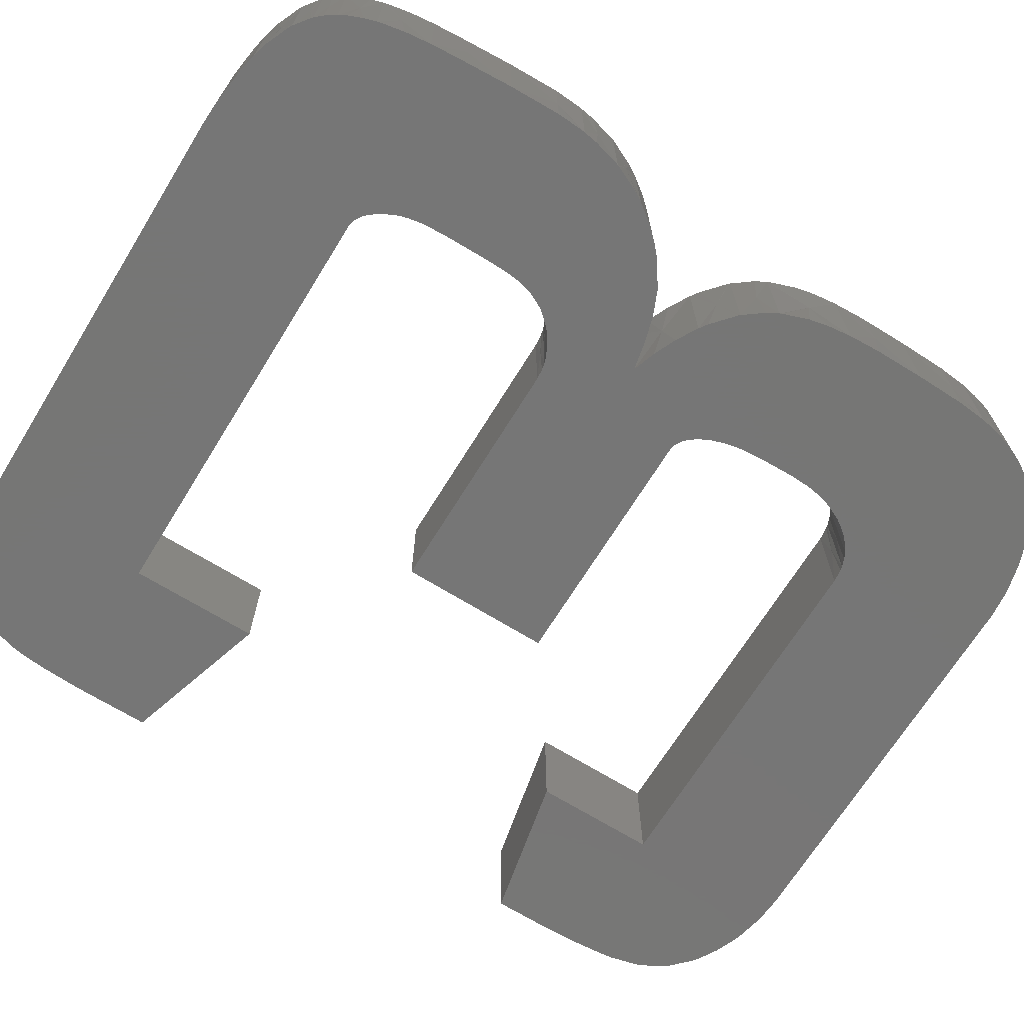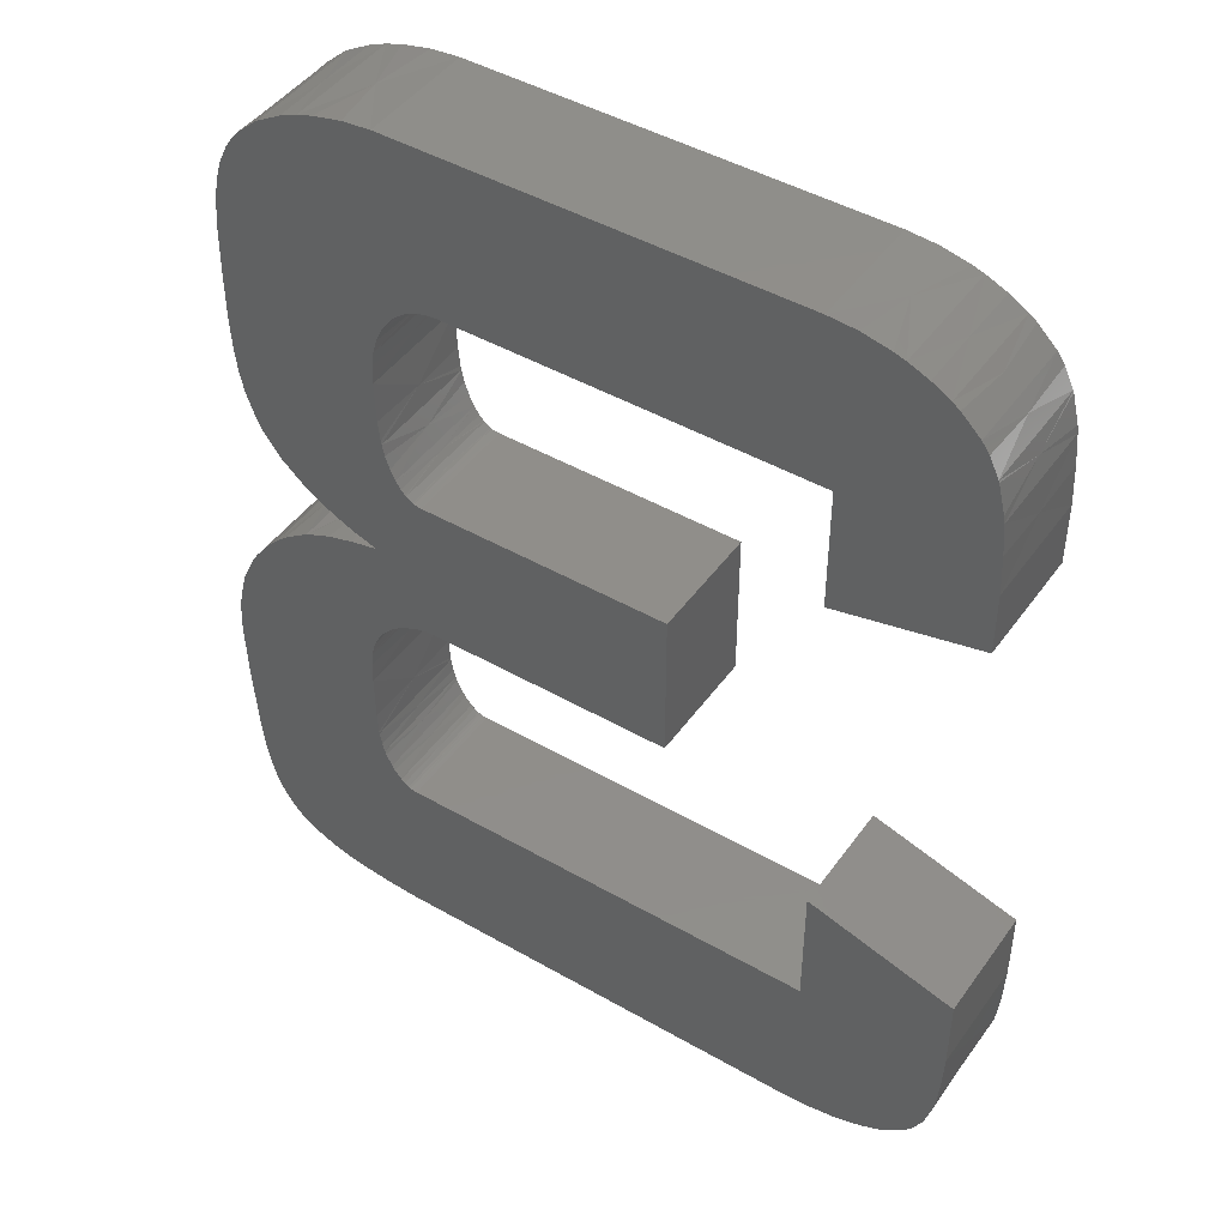
<metadata>
{"format":"stl","ext":"stl","renderer":"f3d","projection":"perspective","resolution":1024,"background":"white","views":[{"elev":-68.8,"azim":58.3,"up":"+Z"},{"elev":45.6,"azim":-146.6,"up":"+Y"}]}
</metadata>
<code>
# stl→obj: 402 verts, 800 faces
v -1.178 -40.58 5
v 17.25 -40.58 0
v 17.25 -40.58 10
v 20.05 -40.43 10
v -20.63 -26.06 10
v -19.61 -40.58 10
v 20.05 -40.43 0
v -20.63 -26.06 0
v -19.61 -40.58 0
v -33.09 -31.17 10
v -21.96 -40.45 10
v 21.18 -40.21 5
v -33.43 -18.8 0
v -33.43 -25.4 0
v -33.29 -28.98 0
v -33.29 -28.98 10
v -33.43 -25.4 10
v -22.8 -40.23 5
v -21.96 -40.45 0
v -33.09 -31.17 0
v -33.43 -18.8 10
v -24.35 -40.07 0
v -24.35 -40.07 10
v 22.92 -40.08 0
v 22.92 -40.08 10
v -25.29 -39.83 10
v -25.29 -39.83 0
v 24.5 -39.75 0
v 24.5 -39.75 10
v -32.32 -34.32 0
v -32.95 -32.05 0
v -32.95 -32.05 10
v -32.32 -34.32 10
v -26.98 -39.19 5
v -27.09 -39.22 10
v -27.09 -39.22 0
v 26.61 -38.97 5
v 25.8 -39.38 0
v 25.8 -39.38 10
v 27.97 -38.43 0
v 27.97 -38.43 10
v -32.3 -34.39 10
v -31.46 -35.97 10
v -28.56 -38.51 10
v -32.3 -34.39 0
v -28.56 -38.51 0
v -31.46 -35.97 0
v 28.16 -38.32 0
v 28.16 -38.32 10
v -29.54 -37.79 5
v -29.24 -38.1 0
v -29.24 -38.1 10
v -30.82 -36.76 0
v -30.82 -36.76 10
v 29.11 -37.6 5
v 29.52 -37.3 10
v 29.52 -37.3 0
v 29.65 -37.17 0
v 29.65 -37.17 10
v 16.23 -26.06 0
v 16.23 -26.06 10
v 16.61 -26.02 0
v 16.56 -26.03 0
v 30.24 -36.44 5
v 30.2 -36.56 10
v 16.86 -25.95 10
v 16.61 -26.02 10
v 16.56 -26.03 10
v 17.05 -25.86 10
v 16.86 -25.95 0
v 17.05 -25.86 0
v 30.2 -36.56 0
v -31.53 -35.71 5
v 30.87 -35.58 10
v 17.75 -25.35 10
v 17.43 -25.63 0
v 30.87 -35.58 0
v 17.75 -25.35 0
v 17.43 -25.63 10
v 18.36 -24.63 10
v 18.36 -24.63 0
v 31.23 -34.91 0
v 31.48 -34.2 5
v 31.23 -34.91 10
v 31.74 -33.69 0
v 18.63 -24.21 0
v 31.74 -33.69 10
v 18.63 -24.21 10
v -32.66 -32.98 5
v 32.07 -32.61 0
v 32.07 -32.61 10
v 19.16 -23.12 10
v 19.27 -22.79 0
v 19.27 -22.79 10
v 19.16 -23.12 0
v 19.48 -22.03 10
v 32.18 -32.19 10
v 32.18 -32.19 0
v 19.48 -22.03 0
v 32.4 -30.77 5
v 19.7 -20.63 10
v 19.67 -20.87 10
v 32.55 -30.29 10
v 19.7 -20.63 0
v 19.67 -20.87 0
v 32.55 -30.29 0
v -33.27 -28.52 5
v 32.82 -28 0
v 32.82 -28 10
v 19.8 -18.68 10
v 19.8 -18.68 0
v 33 -25.53 10
v 19.85 -14.66 10
v 33.04 -24.74 5
v 33 -25.53 0
v 19.85 -14.66 0
v -20.63 -20.45 5
v -20.63 -14.85 10
v -2.202 -26.06 5
v -20.63 -14.85 0
v 16.47 -26.04 5
v 16.84 -25.94 5
v 17.41 -25.61 5
v 19.35 -10.18 0
v 19.63 -11.27 0
v 33.3 -20.71 0
v 33.3 -20.71 10
v 19.35 -10.18 10
v 19.63 -11.27 10
v 18.56 -8.605 0
v 18.63 -8.721 10
v 19.27 -9.968 10
v 19.68 -11.59 0
v 19.81 -12.71 0
v 18.56 -8.605 10
v 19.68 -11.59 10
v 18.63 -8.721 0
v 19.27 -9.968 0
v 19.81 -12.71 10
v -33.43 -22.1 5
v 18.25 -24.73 5
v 19.02 -23.37 5
v 19.47 -21.9 5
v 19.75 -18.71 5
v 17.46 -7.369 10
v 17.51 -7.41 10
v 33.43 -16.14 10
v 33.43 -16.14 0
v 17.46 -7.369 0
v 33.33 -16.09 5
v 17.51 -7.41 0
v -27.03 -16.82 5
v 16.2 -6.461 0
v -7.834 7.588 0
v 33.32 -14.01 0
v 16.67 -6.752 0
v 16.2 -6.461 10
v 16.67 -6.752 10
v 33.32 -14.01 10
v -7.834 7.588 10
v 33.27 -13.51 0
v 33.27 -13.51 10
v 19.78 -12.99 5
v 33.08 -12.24 0
v 32.92 -11.83 5
v 33.08 -12.24 10
v 32.42 -9.733 0
v 32.42 -9.733 10
v 18.28 0.9897 10
v 18.28 0.9897 0
v 19.48 -10.75 5
v 18.82 -9.098 5
v 32.36 -9.575 0
v 32.36 -9.575 10
v 31.71 -8.237 5
v 20.65 0.4812 10
v 31.28 -7.229 10
v 20.65 0.4812 0
v 31.28 -7.229 0
v 18.03 -8.007 5
v 30.78 -6.412 0
v 30.78 -6.412 10
v 16.96 -6.998 5
v 22.98 -0.1725 0
v 22.98 -0.1725 10
v 14.98 -5.915 0
v 15.3 -6.07 5
v 14.98 -5.915 10
v 25.17 -1.11 10
v 29.31 -4.566 5
v 29.56 -4.75 0
v 29.56 -4.75 10
v 25.26 -1.161 10
v 25.26 -1.161 0
v 25.17 -1.11 0
v 14.72 -5.834 0
v 14.72 -5.834 10
v 14.08 -5.688 10
v 13.99 -5.71 5
v 14.08 -5.688 0
v 13.16 -5.608 0
v 13.16 -5.608 10
v 2.662 -5.608 5
v -7.834 -5.608 10
v -7.834 0.9897 5
v -7.834 -5.608 0
v 28.54 -3.635 10
v 28.54 -3.635 0
v 28.37 -3.468 0
v 28.37 -3.468 10
v 27.03 -2.429 5
v 27.46 -2.656 0
v 27.46 -2.656 10
v 22.46 -0.1946 5
v 20.31 1.683 10
v 21.27 2.228 5
v 20.31 1.683 0
v 22.31 2.576 10
v 14.07 7.629 10
v 13.67 7.588 10
v 14.44 7.747 0
v 14.36 7.716 0
v 14.07 7.629 0
v 13.67 7.588 0
v 15.09 8.178 10
v 15.02 8.115 10
v 15.02 8.115 0
v 15.09 8.178 0
v 22.31 2.576 0
v 14.44 7.747 10
v 14.36 7.716 10
v 24.19 3.663 0
v 24.19 3.663 10
v 15.9 9.211 0
v 15.47 8.579 0
v 16.35 10.15 10
v 15.91 9.239 10
v 15.47 8.579 10
v 15.9 9.211 10
v 16.35 10.15 0
v 15.91 9.239 0
v 24.92 4.174 10
v 25.77 4.955 5
v 24.92 4.174 0
v 16.96 12.31 0
v 16.74 11.3 0
v 17.02 12.68 10
v 16.96 12.31 10
v 16.74 11.3 10
v 26.94 5.941 10
v 26.94 5.941 0
v 17.02 12.68 0
v 27.03 6.041 10
v 27.03 6.041 0
v 28.1 7.541 5
v 28.36 7.795 0
v 28.36 7.795 10
v 17.19 14.43 10
v 17.19 14.43 0
v 28.9 8.786 0
v 28.9 8.786 10
v 14.03 7.644 5
v 2.918 7.588 5
v 14.61 7.859 5
v 17.31 17.99 10
v 17.31 17.99 0
v 15.48 8.664 5
v 29.77 11.97 5
v 28.97 8.93 0
v 28.97 8.93 10
v 29.79 11.24 0
v 17.23 19.77 0
v 29.79 11.24 10
v 17.02 21.11 0
v 17.06 20.94 0
v 17.06 20.94 10
v 17.23 19.77 10
v 17.02 21.11 10
v 16.49 10.75 5
v 15.78 24.06 0
v 16.1 23.53 0
v 15.06 24.96 0
v 14.53 25.47 0
v 15.78 24.06 10
v 16.1 23.53 10
v 16.69 22.24 0
v 30.15 12.9 0
v 16.69 22.24 10
v 30.15 12.9 10
v 15.06 24.96 10
v 14.53 25.47 10
v 30.41 14.94 0
v 30.42 15.05 0
v 30.42 15.05 10
v 30.41 14.94 10
v 17.12 14.35 5
v 13.92 25.91 10
v 13.92 25.91 0
v 30.51 18.39 5
v 30.56 17.87 10
v 30.56 17.87 0
v -30.47 35.01 0
v -20.12 16.16 0
v -31.27 33.35 0
v -31.33 33.2 0
v -20.12 26.72 0
v -32.02 30.09 0
v -32.25 27.45 0
v -31.93 30.75 0
v -32.41 24.08 0
v -20.12 26.72 10
v -30.47 35.01 10
v -20.12 16.16 10
v -32.41 24.08 10
v -32.41 18.8 10
v -32.02 30.09 10
v -32.25 27.45 10
v -20.12 21.44 5
v -31.93 30.75 10
v -26.27 17.48 5
v -32.41 18.8 0
v -31.33 33.2 10
v -31.27 33.35 10
v 13.28 26.26 10
v 30.56 22.24 10
v 30.56 22.24 0
v 13.28 26.26 0
v 17.2 19.57 5
v -32.41 21.44 5
v 16.72 21.96 5
v 30.38 26.73 5
v 30.47 26.58 10
v -18.59 40.58 10
v -18.59 40.58 0
v 30.47 26.58 0
v 15.65 24.18 5
v -32.23 27.21 5
v 14.51 25.45 5
v 13.26 26.23 5
v 12.57 26.52 10
v 12.57 26.52 0
v 12.22 26.6 0
v 12.22 26.6 10
v 11.97 26.61 5
v 30.26 28.92 0
v 15.72 40.58 0
v 30.26 28.92 10
v 15.72 40.58 10
v 11.11 26.72 0
v 11.11 26.72 10
v -23.43 39.87 0
v -24.36 39.56 0
v -27.6 37.93 0
v -28.22 37.47 0
v -21 40.4 0
v -4.506 26.72 5
v -29.83 35.91 0
v -26.08 38.83 0
v -21 40.4 10
v -23.43 39.87 10
v -24.36 39.56 10
v -26.08 38.83 10
v -27.6 37.93 10
v -28.22 37.47 10
v -29.83 35.91 10
v 30.23 29.17 0
v 30.23 29.17 10
v 29.79 31.13 5
v 29.96 30.68 0
v 18.17 40.34 0
v 18.17 40.34 10
v 29.96 30.68 10
v -31.64 31.85 5
v 29.56 32.12 10
v 29.56 32.12 0
v 29.41 32.55 0
v 29.41 32.55 10
v 20.63 39.79 0
v 20.63 39.79 10
v 28.65 34 5
v 28.66 34.15 0
v 22.01 39.33 0
v 22.01 39.33 10
v 28.66 34.15 10
v -30.52 34.76 5
v 27.88 35.3 0
v 27.88 35.3 10
v 23.47 38.7 10
v 23.47 38.7 0
v 26.68 36.45 5
v 27.56 35.69 0
v 27.56 35.69 10
v 25.5 37.51 0
v 25.8 37.3 0
v 25.8 37.3 10
v 25.5 37.51 10
v -28.55 37.1 5
v 23.66 38.51 5
v -26.01 38.77 5
v 19.13 40.01 5
v -21.84 40.1 5
v -1.434 40.58 5
f 1 2 3
f 4 5 3
f 1 3 6
f 7 2 8
f 1 6 9
f 6 10 11
f 12 3 2
f 12 4 3
f 1 9 2
f 3 5 6
f 8 9 13
f 13 9 14
f 14 9 15
f 12 2 7
f 16 10 6
f 17 16 6
f 18 6 11
f 9 19 20
f 5 21 6
f 2 9 8
f 21 17 6
f 15 9 20
f 18 19 9
f 18 9 6
f 18 22 19
f 11 10 23
f 18 11 23
f 19 22 20
f 24 7 8
f 12 7 24
f 12 25 4
f 25 5 4
f 18 23 26
f 18 26 27
f 18 27 22
f 12 28 29
f 12 24 28
f 12 29 25
f 28 24 8
f 29 5 25
f 22 27 30
f 20 22 31
f 31 22 30
f 32 33 23
f 23 33 26
f 10 32 23
f 34 26 35
f 34 27 26
f 34 36 27
f 27 36 30
f 26 33 35
f 37 28 38
f 39 5 29
f 38 28 8
f 37 39 29
f 37 29 28
f 40 38 8
f 41 5 39
f 37 41 39
f 37 38 40
f 33 42 35
f 42 43 35
f 35 43 44
f 30 36 45
f 36 46 47
f 34 35 44
f 34 46 36
f 45 36 47
f 34 44 46
f 37 40 48
f 37 48 49
f 37 49 41
f 50 51 46
f 50 46 44
f 50 44 52
f 47 46 53
f 44 54 52
f 46 51 53
f 43 54 44
f 49 5 41
f 48 40 8
f 55 49 48
f 56 5 49
f 55 56 49
f 55 48 57
f 57 48 8
f 50 53 51
f 50 52 54
f 50 54 53
f 55 57 58
f 55 58 59
f 55 59 56
f 60 57 8
f 58 57 60
f 61 5 56
f 59 61 56
f 62 58 63
f 64 65 59
f 63 58 60
f 66 67 59
f 68 61 59
f 67 68 59
f 64 59 58
f 69 66 59
f 65 69 59
f 70 58 62
f 71 58 70
f 72 58 71
f 64 58 72
f 73 53 54
f 73 47 53
f 73 54 43
f 74 75 65
f 76 72 71
f 77 72 78
f 79 69 65
f 78 72 76
f 75 79 65
f 64 72 77
f 64 74 65
f 64 77 74
f 73 45 47
f 73 43 42
f 73 42 45
f 80 75 74
f 81 77 78
f 82 77 81
f 83 77 82
f 83 84 74
f 83 74 77
f 84 80 74
f 85 82 86
f 86 82 81
f 87 88 84
f 83 87 84
f 88 80 84
f 83 82 85
f 89 45 42
f 89 42 33
f 89 30 45
f 89 31 30
f 89 33 32
f 83 85 90
f 83 91 87
f 83 90 91
f 92 88 87
f 90 85 93
f 94 92 87
f 93 85 95
f 95 85 86
f 91 94 87
f 89 32 10
f 89 10 20
f 89 20 31
f 96 94 91
f 97 96 91
f 98 90 99
f 100 90 98
f 100 97 91
f 100 91 90
f 99 90 93
f 101 102 97
f 103 101 97
f 104 98 105
f 106 98 104
f 105 98 99
f 100 98 106
f 100 103 97
f 102 96 97
f 107 10 16
f 107 20 10
f 107 15 20
f 100 106 108
f 100 109 103
f 100 108 109
f 109 110 103
f 108 106 111
f 110 101 103
f 111 106 104
f 107 14 15
f 107 16 17
f 107 17 14
f 112 113 109
f 114 109 108
f 114 112 109
f 114 108 115
f 113 110 109
f 115 108 116
f 116 108 111
f 117 118 5
f 117 5 8
f 119 60 8
f 120 8 13
f 117 8 120
f 118 21 5
f 119 61 60
f 121 61 68
f 121 60 61
f 121 63 60
f 119 5 61
f 119 8 5
f 121 67 62
f 121 62 63
f 121 68 67
f 122 70 62
f 122 62 67
f 122 67 66
f 122 71 70
f 122 66 69
f 122 69 71
f 123 69 79
f 123 76 71
f 123 71 69
f 123 78 76
f 123 79 75
f 123 75 78
f 124 115 125
f 114 115 126
f 114 127 112
f 128 129 112
f 126 115 130
f 131 132 112
f 133 115 134
f 127 135 112
f 125 115 133
f 129 136 112
f 137 115 138
f 135 131 112
f 136 139 112
f 138 115 124
f 132 128 112
f 130 115 137
f 139 113 112
f 134 115 116
f 140 14 17
f 140 17 21
f 140 13 14
f 141 81 78
f 141 78 75
f 141 75 80
f 114 126 127
f 141 88 86
f 141 80 88
f 141 86 81
f 142 95 86
f 142 88 92
f 142 86 88
f 142 92 94
f 142 93 95
f 142 94 93
f 143 93 94
f 143 94 96
f 143 99 93
f 140 21 13
f 143 96 102
f 143 105 99
f 143 102 105
f 144 102 101
f 144 104 105
f 144 105 102
f 145 146 127
f 147 145 127
f 148 126 149
f 150 126 148
f 150 127 126
f 150 147 127
f 146 135 127
f 149 126 151
f 151 126 130
f 144 101 110
f 144 111 104
f 117 120 118
f 152 120 13
f 152 13 21
f 152 21 118
f 144 110 113
f 144 116 111
f 144 113 116
f 152 118 120
f 148 153 154
f 155 148 154
f 148 156 153
f 150 148 155
f 148 149 156
f 147 157 158
f 159 160 147
f 150 159 147
f 147 158 145
f 147 160 157
f 150 155 161
f 150 161 162
f 150 162 159
f 163 134 116
f 163 116 113
f 163 113 139
f 162 160 159
f 161 155 154
f 164 161 154
f 165 166 162
f 166 160 162
f 165 162 161
f 165 161 164
f 163 133 134
f 163 139 136
f 163 136 133
f 165 164 167
f 165 168 166
f 168 169 166
f 169 160 166
f 167 164 170
f 170 164 154
f 165 167 168
f 171 125 133
f 171 133 136
f 171 136 129
f 171 129 128
f 171 124 125
f 171 138 124
f 171 128 132
f 171 132 138
f 172 137 138
f 172 132 131
f 172 138 132
f 173 167 170
f 174 169 168
f 175 167 173
f 175 174 168
f 175 168 167
f 176 169 174
f 177 176 174
f 178 173 170
f 175 177 174
f 175 173 179
f 179 173 178
f 172 130 137
f 172 131 135
f 172 135 130
f 180 151 130
f 180 130 135
f 180 135 146
f 175 181 182
f 175 182 177
f 175 179 181
f 180 146 151
f 183 146 145
f 183 149 151
f 183 151 146
f 183 145 158
f 183 156 149
f 181 179 184
f 185 176 177
f 182 185 177
f 184 179 178
f 183 153 156
f 183 158 157
f 183 157 153
f 153 186 154
f 187 153 157
f 187 157 188
f 157 160 188
f 187 186 153
f 189 185 182
f 190 181 191
f 192 193 182
f 190 182 181
f 191 181 194
f 193 189 182
f 190 192 182
f 195 181 184
f 194 181 195
f 187 196 186
f 187 188 197
f 187 197 196
f 186 196 154
f 188 160 197
f 197 160 198
f 199 196 197
f 199 200 196
f 196 200 154
f 199 197 198
f 199 201 200
f 199 202 201
f 199 198 202
f 200 201 154
f 198 160 202
f 203 201 202
f 203 202 204
f 202 160 204
f 205 204 160
f 205 206 204
f 205 154 206
f 203 204 206
f 201 206 154
f 203 206 201
f 207 193 192
f 208 191 194
f 190 207 192
f 190 191 208
f 190 208 209
f 190 209 210
f 190 210 207
f 210 193 207
f 209 208 194
f 211 209 212
f 212 209 194
f 211 210 209
f 211 213 210
f 213 193 210
f 211 193 213
f 211 212 194
f 211 194 193
f 214 194 195
f 214 189 193
f 214 193 194
f 214 185 189
f 214 195 184
f 214 178 170
f 214 170 169
f 214 169 176
f 214 184 178
f 214 176 185
f 215 160 169
f 216 170 217
f 216 169 170
f 217 170 154
f 205 160 154
f 216 215 169
f 216 218 215
f 219 220 215
f 221 217 222
f 222 217 223
f 224 217 154
f 225 226 215
f 223 217 224
f 218 225 215
f 227 217 221
f 228 217 227
f 229 217 228
f 226 230 215
f 220 160 215
f 216 217 229
f 231 219 215
f 230 231 215
f 216 232 233
f 216 233 218
f 216 229 232
f 234 229 235
f 235 229 228
f 233 236 218
f 236 237 218
f 238 225 218
f 239 238 218
f 237 239 218
f 232 229 240
f 241 229 234
f 240 229 241
f 242 236 233
f 243 242 233
f 243 233 232
f 244 232 240
f 243 232 244
f 245 244 246
f 247 248 242
f 248 249 242
f 249 236 242
f 250 247 242
f 243 244 251
f 243 250 242
f 251 244 252
f 246 244 240
f 252 244 245
f 243 253 250
f 243 254 253
f 243 251 254
f 254 251 252
f 253 247 250
f 255 254 256
f 257 258 253
f 255 257 253
f 255 253 254
f 256 254 259
f 259 254 252
f 258 247 253
f 255 256 260
f 255 260 261
f 255 261 257
f 262 223 224
f 262 224 220
f 262 220 219
f 263 154 160
f 263 160 220
f 263 220 224
f 263 224 154
f 262 219 231
f 262 222 223
f 262 231 222
f 264 221 222
f 264 222 231
f 264 231 230
f 264 227 221
f 264 230 226
f 265 258 257
f 266 256 259
f 261 265 257
f 260 256 266
f 264 226 227
f 267 228 227
f 267 227 226
f 267 226 225
f 267 235 228
f 267 225 238
f 267 238 239
f 267 234 235
f 267 239 237
f 267 237 241
f 267 241 234
f 268 260 269
f 270 265 261
f 269 260 266
f 268 270 261
f 268 261 260
f 268 269 271
f 272 269 266
f 268 273 270
f 271 269 274
f 274 269 275
f 275 269 272
f 276 277 270
f 273 278 270
f 277 265 270
f 278 276 270
f 279 241 237
f 279 237 236
f 279 240 241
f 279 246 240
f 279 236 249
f 279 248 245
f 279 249 248
f 279 245 246
f 280 271 281
f 282 271 280
f 283 271 282
f 284 285 273
f 286 271 274
f 281 271 286
f 287 271 283
f 285 288 273
f 268 289 273
f 290 284 273
f 291 290 273
f 289 291 273
f 268 271 287
f 288 278 273
f 268 287 292
f 268 292 293
f 268 293 294
f 268 295 289
f 268 294 295
f 296 248 247
f 296 252 245
f 296 245 248
f 296 247 258
f 296 259 252
f 292 287 283
f 295 291 289
f 296 265 266
f 296 258 265
f 296 266 259
f 294 297 295
f 295 297 291
f 293 292 298
f 292 283 298
f 299 300 294
f 301 293 298
f 300 297 294
f 299 293 301
f 299 294 293
f 302 303 304
f 304 303 305
f 306 303 302
f 307 303 308
f 305 303 309
f 308 303 310
f 311 312 313
f 313 314 315
f 316 317 313
f 318 311 313
f 319 316 313
f 320 321 303
f 320 303 313
f 320 313 315
f 303 321 310
f 317 314 313
f 318 313 303
f 309 303 307
f 322 319 313
f 318 303 306
f 312 323 313
f 323 322 313
f 320 315 321
f 300 324 297
f 299 325 300
f 299 301 326
f 301 298 327
f 326 301 327
f 325 324 300
f 328 266 265
f 328 265 277
f 328 272 266
f 299 326 325
f 329 310 321
f 329 321 315
f 329 315 314
f 328 277 276
f 328 275 272
f 328 276 275
f 330 275 276
f 330 276 278
f 330 274 275
f 330 286 274
f 330 278 288
f 329 314 310
f 318 306 311
f 330 281 286
f 330 288 285
f 330 285 281
f 331 325 326
f 332 333 325
f 326 327 334
f 335 326 334
f 331 332 325
f 325 333 324
f 331 326 335
f 336 281 285
f 336 285 284
f 336 280 281
f 336 282 280
f 336 284 290
f 337 310 314
f 337 314 317
f 337 308 310
f 336 290 282
f 338 282 290
f 338 290 291
f 338 283 282
f 338 291 297
f 338 297 298
f 338 298 283
f 339 327 298
f 339 298 297
f 339 297 324
f 339 340 341
f 339 341 327
f 339 324 340
f 324 333 340
f 327 341 334
f 341 342 334
f 340 333 343
f 344 340 343
f 344 342 341
f 344 341 340
f 345 335 346
f 331 335 345
f 347 348 332
f 348 333 332
f 331 347 332
f 346 335 334
f 344 349 342
f 344 343 350
f 342 349 334
f 343 333 350
f 344 350 349
f 351 306 352
f 353 306 354
f 334 306 355
f 356 306 349
f 354 306 357
f 356 349 350
f 350 333 311
f 356 311 306
f 355 306 351
f 358 306 353
f 349 306 334
f 357 306 302
f 352 306 358
f 356 350 311
f 333 359 311
f 359 360 311
f 360 361 311
f 361 362 311
f 362 363 311
f 363 364 311
f 364 365 311
f 365 312 311
f 331 345 366
f 331 366 367
f 331 367 347
f 337 307 308
f 337 317 316
f 337 316 307
f 367 348 347
f 366 345 346
f 368 366 369
f 368 367 366
f 370 366 346
f 371 348 367
f 369 366 370
f 372 371 367
f 368 372 367
f 373 316 319
f 373 309 307
f 373 307 316
f 368 374 372
f 368 369 375
f 374 371 372
f 375 369 370
f 373 319 322
f 373 305 309
f 368 375 376
f 368 377 374
f 368 376 377
f 373 304 305
f 373 322 323
f 373 323 304
f 378 375 370
f 377 379 374
f 376 375 378
f 379 371 374
f 380 376 381
f 382 376 378
f 383 379 377
f 380 377 376
f 384 383 377
f 381 376 382
f 380 384 377
f 385 323 312
f 385 302 304
f 385 304 323
f 380 381 386
f 380 386 387
f 380 387 384
f 387 388 384
f 388 383 384
f 389 381 382
f 386 381 389
f 385 312 365
f 385 357 302
f 385 365 357
f 390 387 386
f 390 386 391
f 390 392 387
f 391 386 389
f 392 388 387
f 393 391 389
f 390 391 394
f 390 395 392
f 395 396 392
f 394 391 393
f 396 388 392
f 397 354 357
f 397 365 364
f 397 357 365
f 390 396 395
f 390 394 393
f 390 393 396
f 397 363 353
f 397 364 363
f 397 353 354
f 398 396 393
f 398 393 389
f 398 388 396
f 399 353 363
f 399 363 362
f 399 358 353
f 398 383 388
f 398 389 382
f 398 382 383
f 399 362 361
f 399 352 358
f 399 361 352
f 400 382 378
f 400 379 383
f 400 383 382
f 401 351 352
f 401 352 361
f 401 361 360
f 400 371 379
f 400 378 370
f 401 360 359
f 401 355 351
f 400 346 348
f 400 370 346
f 400 348 371
f 401 359 333
f 401 334 355
f 401 333 334
f 402 346 334
f 402 334 333
f 402 333 348
f 402 348 346

</code>
